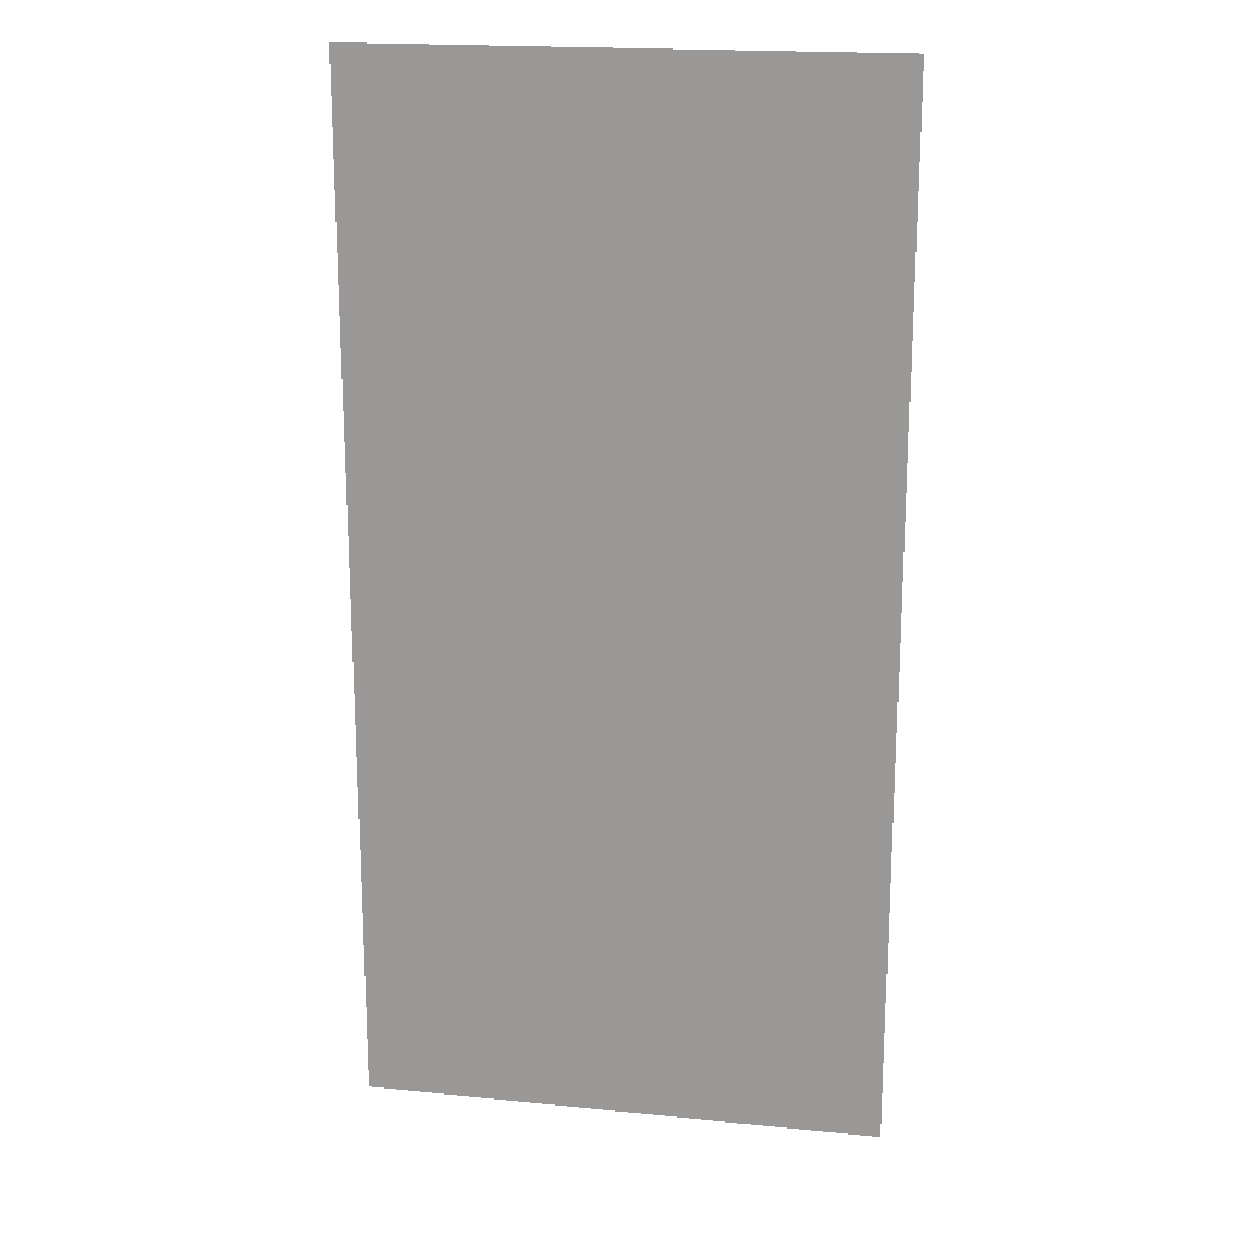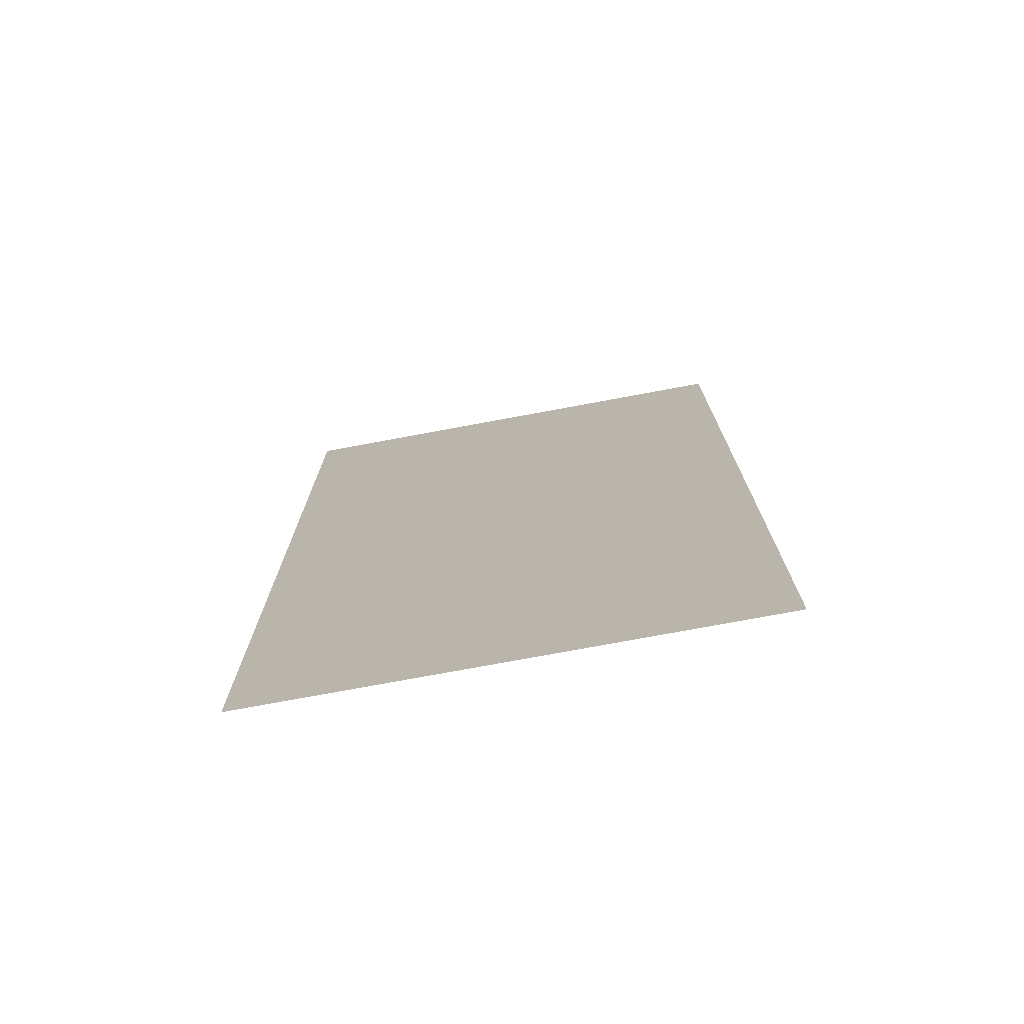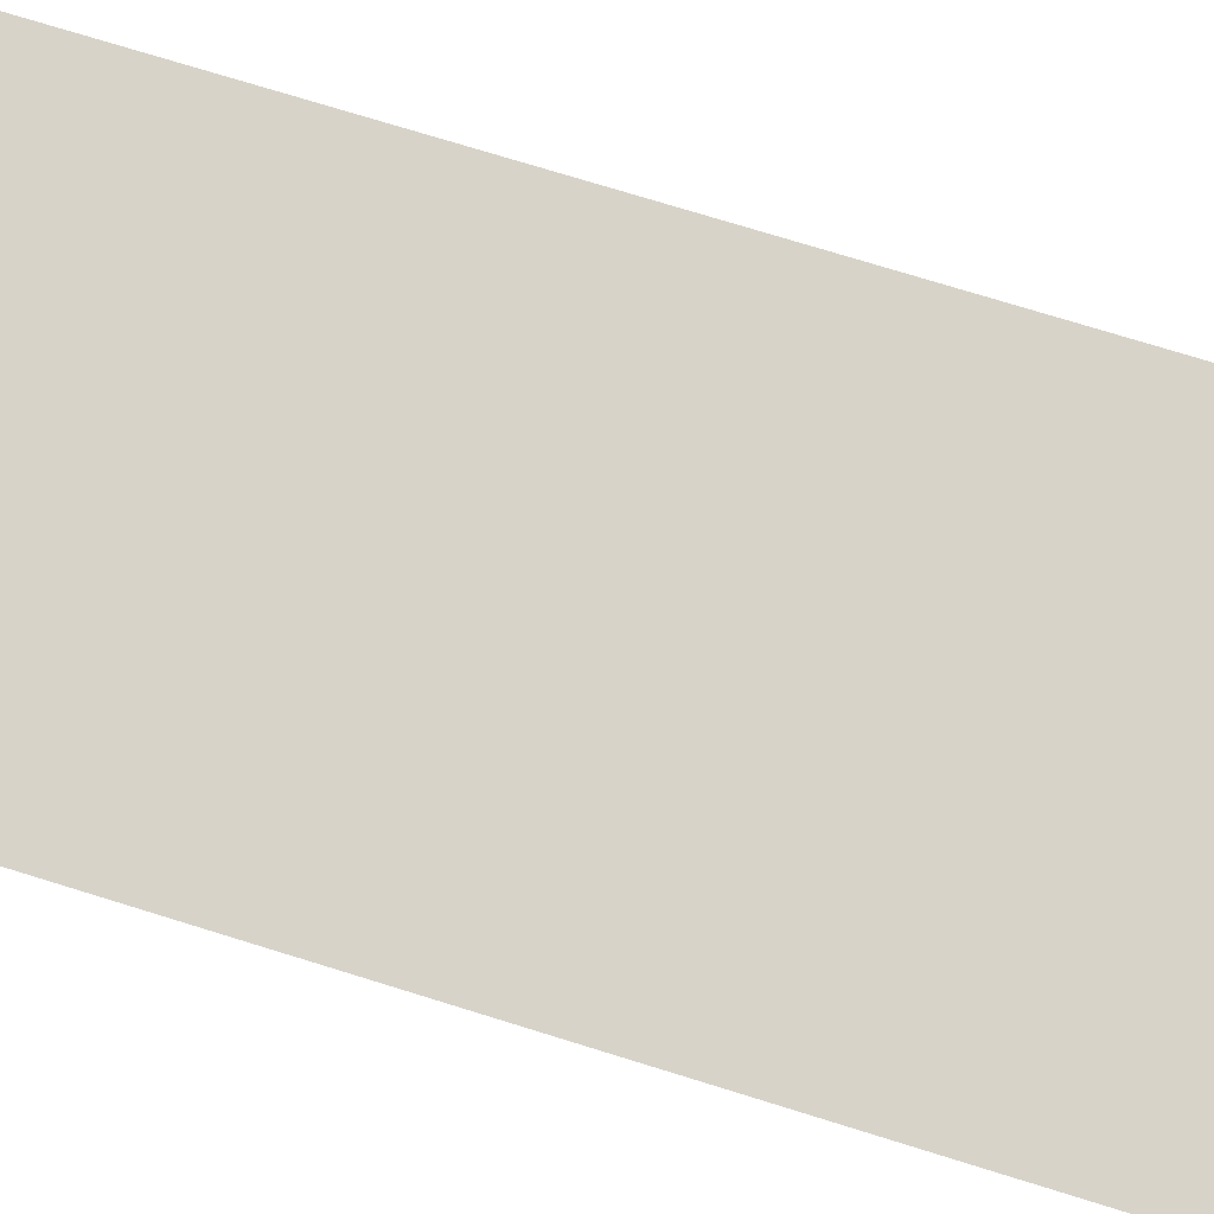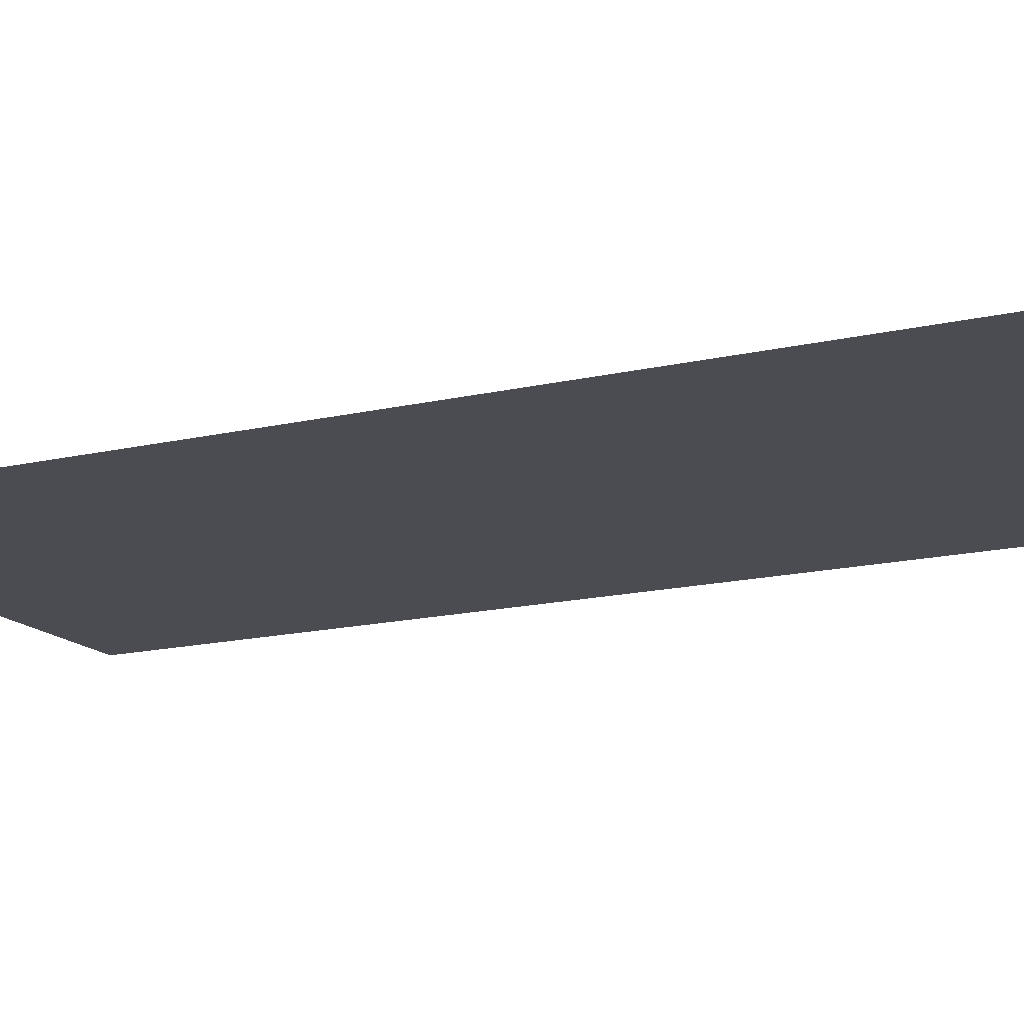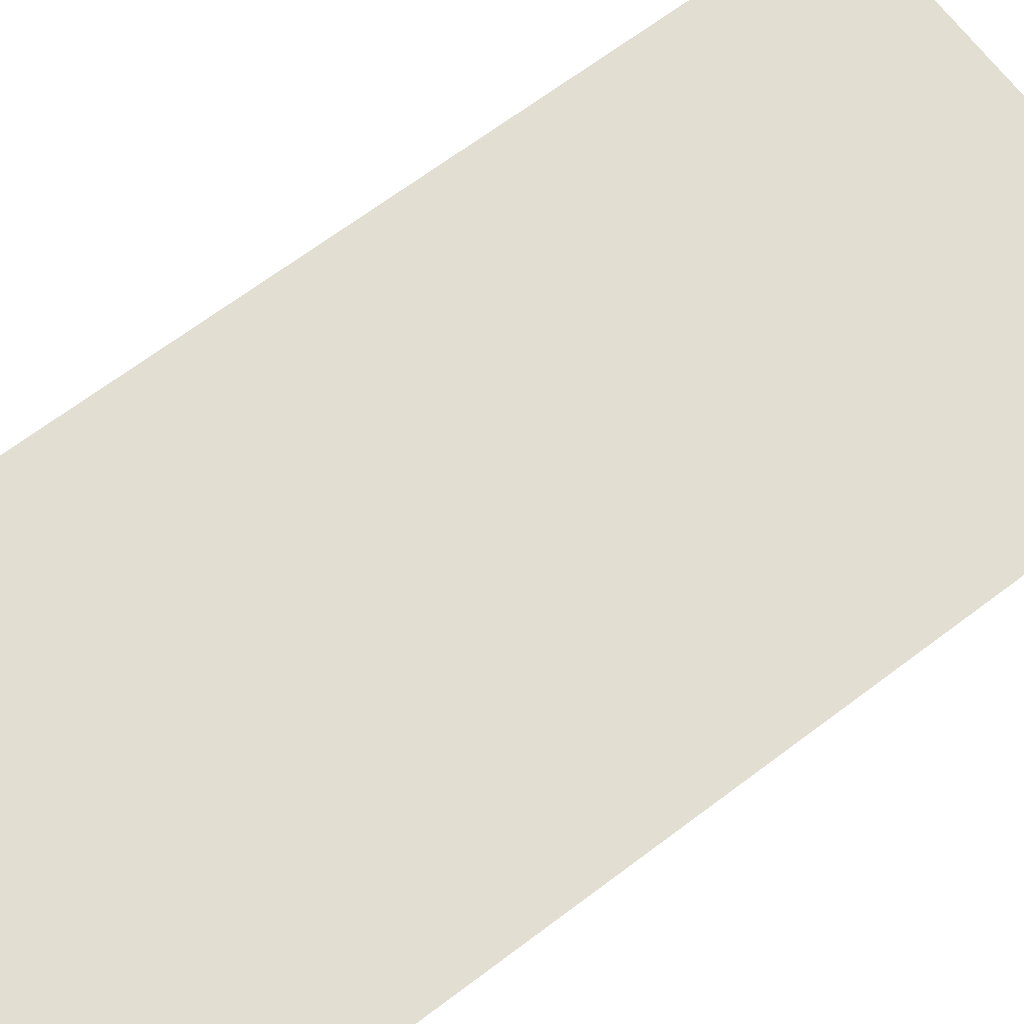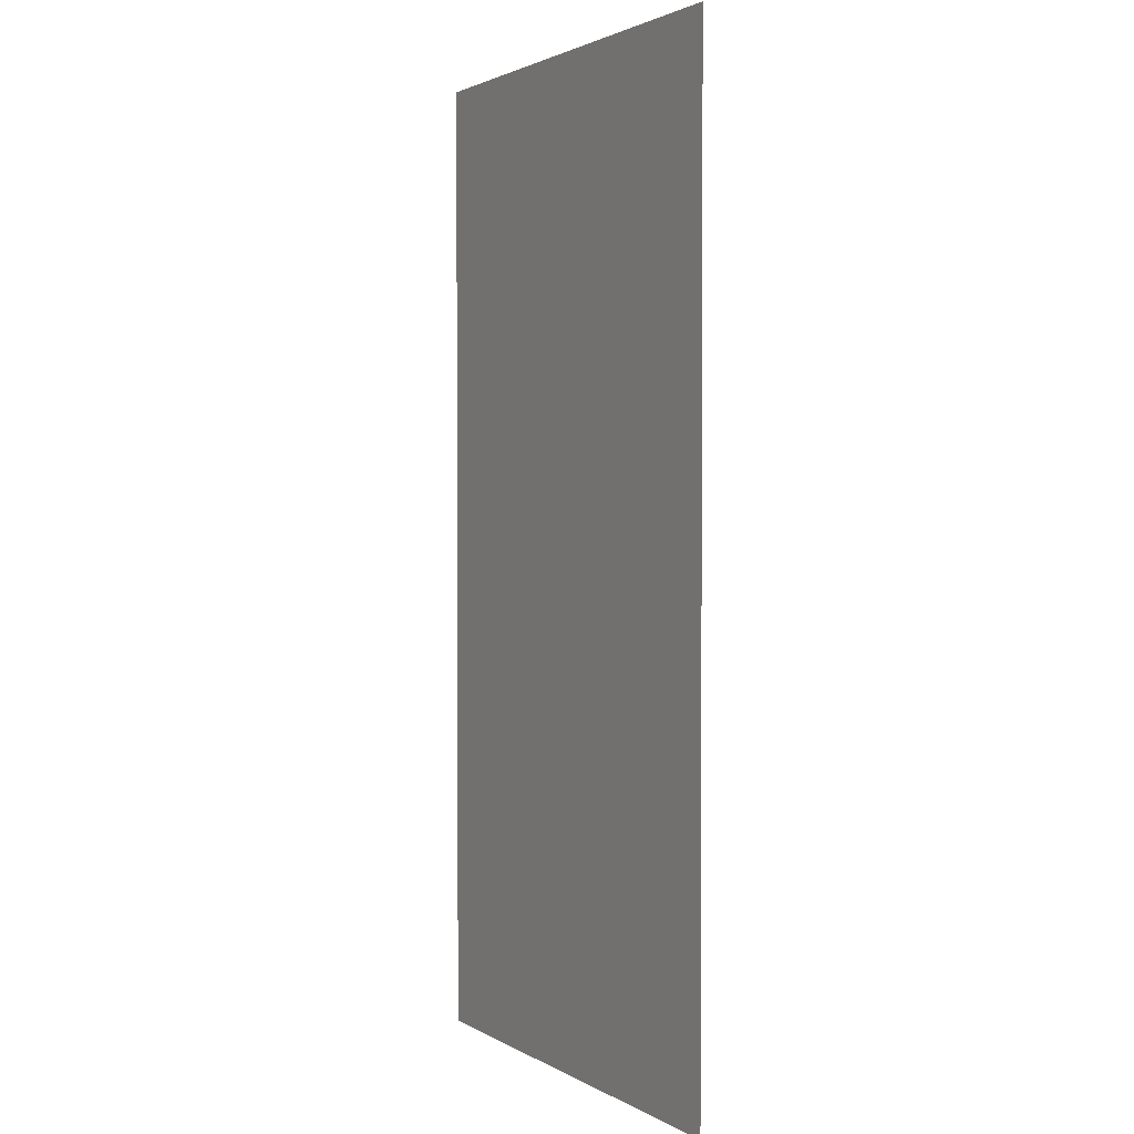
<metadata>
{"format":"obj","ext":"obj","renderer":"f3d","projection":"perspective","resolution":1024,"background":"white","views":[{"elev":19.1,"azim":-169.2,"up":"+Y"},{"elev":-75.5,"azim":10.5,"up":"+Y"},{"elev":75.9,"azim":107.1,"up":"+Z"},{"elev":-15.5,"azim":-63.4,"up":"+Z"},{"elev":67.7,"azim":53.0,"up":"+Z"},{"elev":2.0,"azim":-118.2,"up":"+Y"}]}
</metadata>
<code>
o link
v -0.25 0 0
v 0.25 1 -0
v -0.25 1 0
v 0.25 0 -0
f 1 2 3
f 1 4 2

</code>
